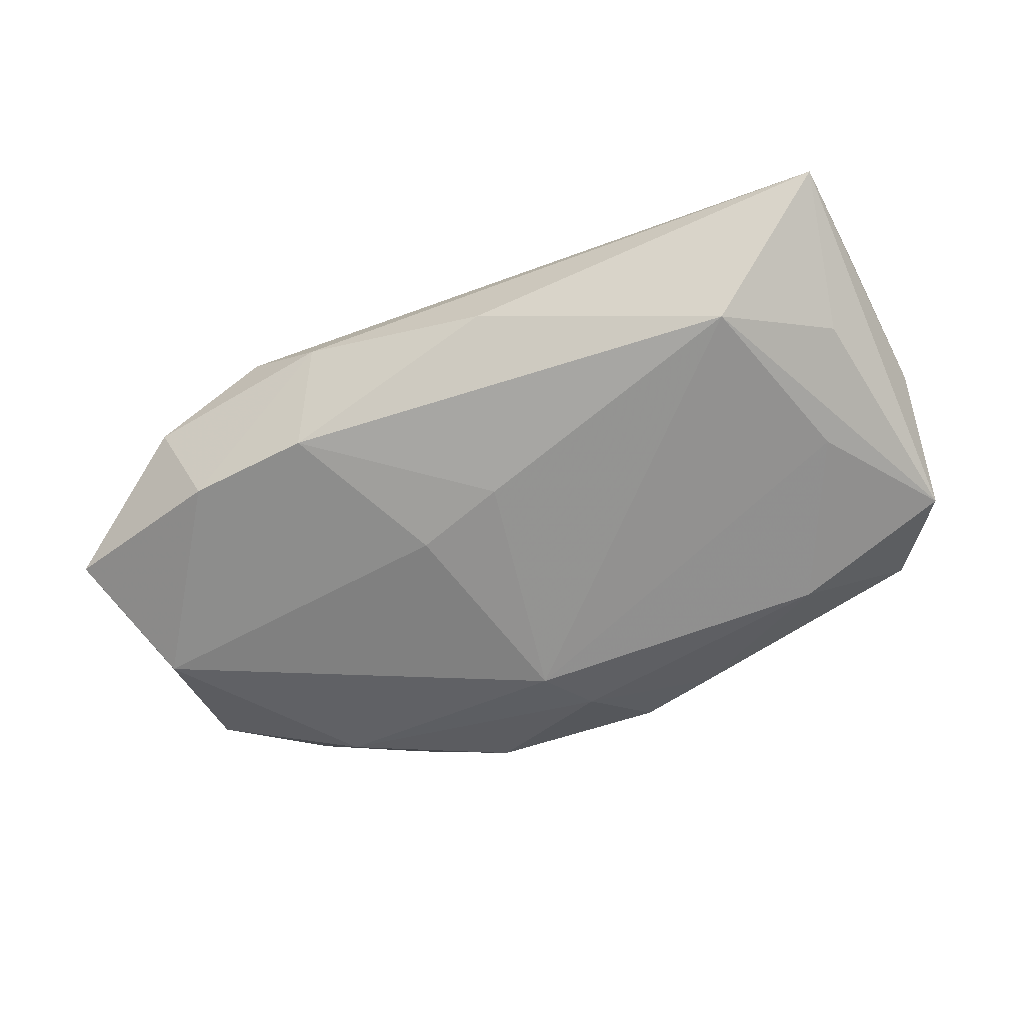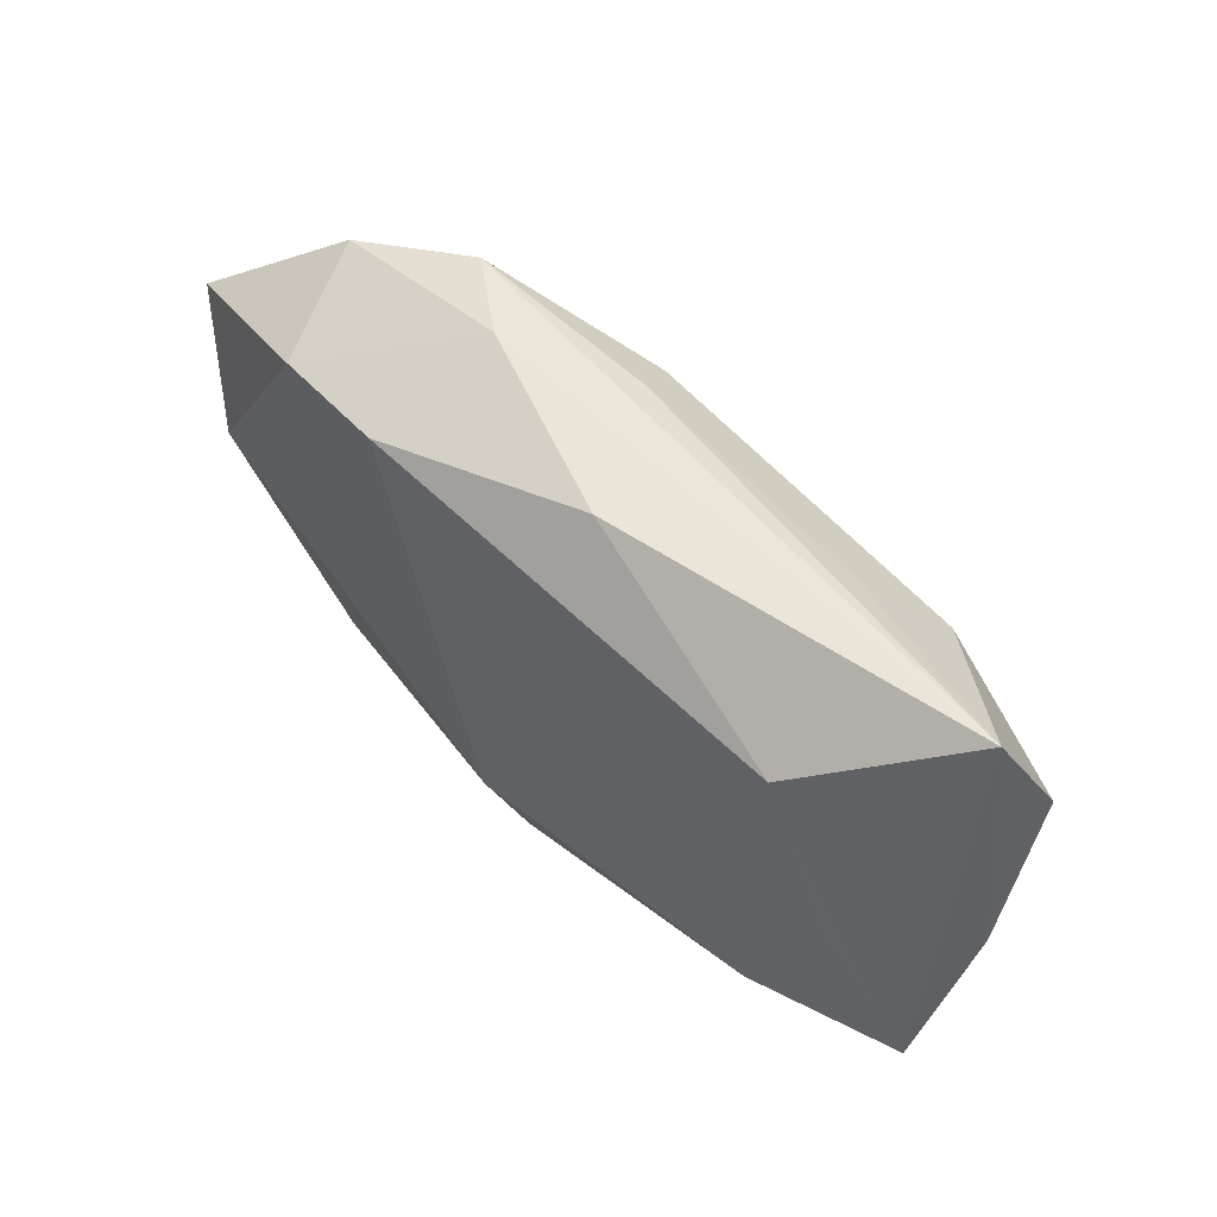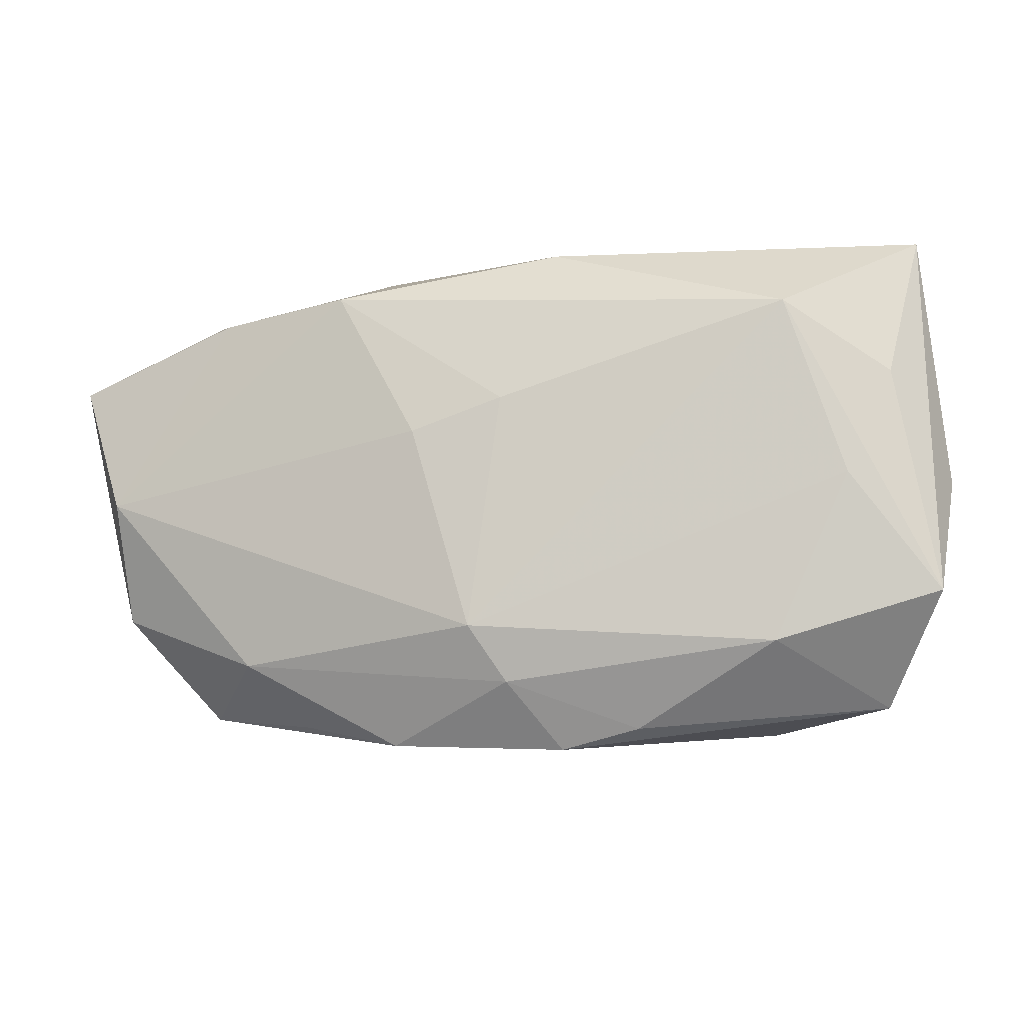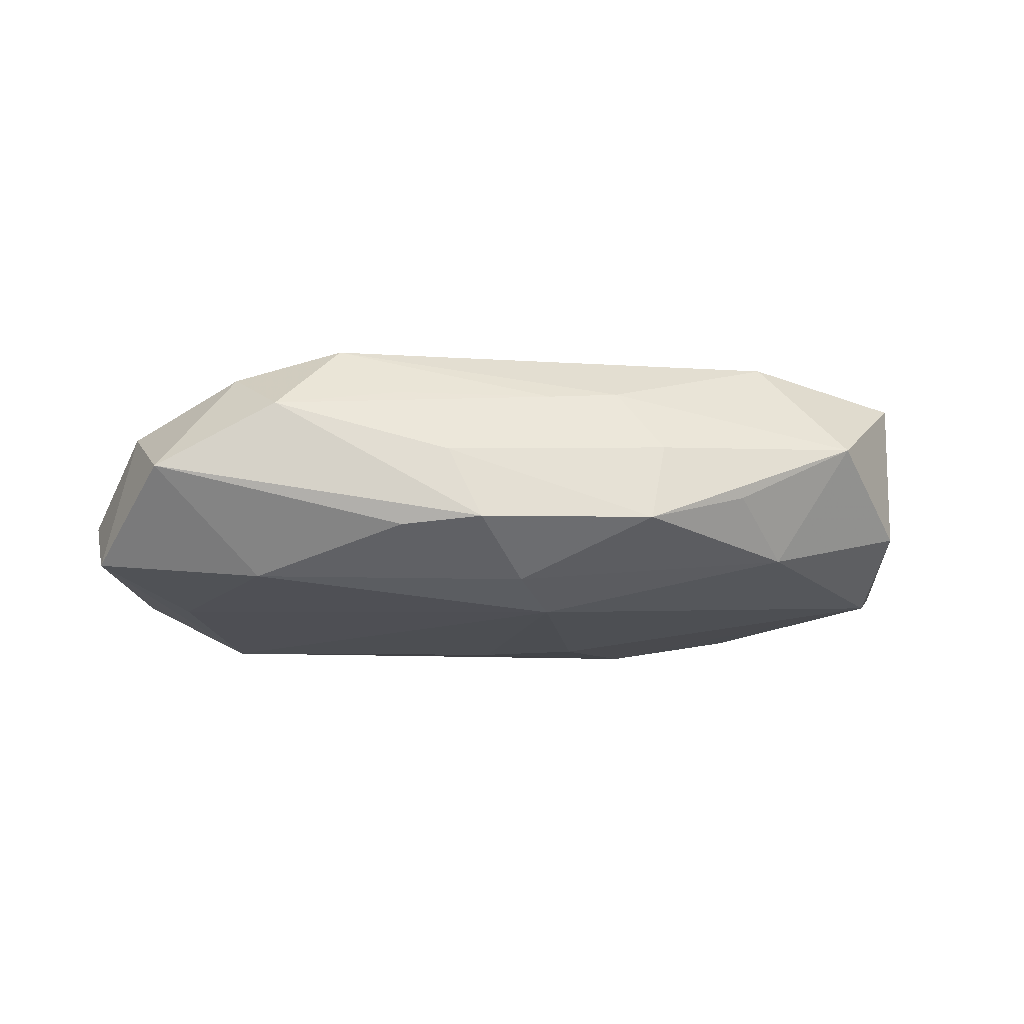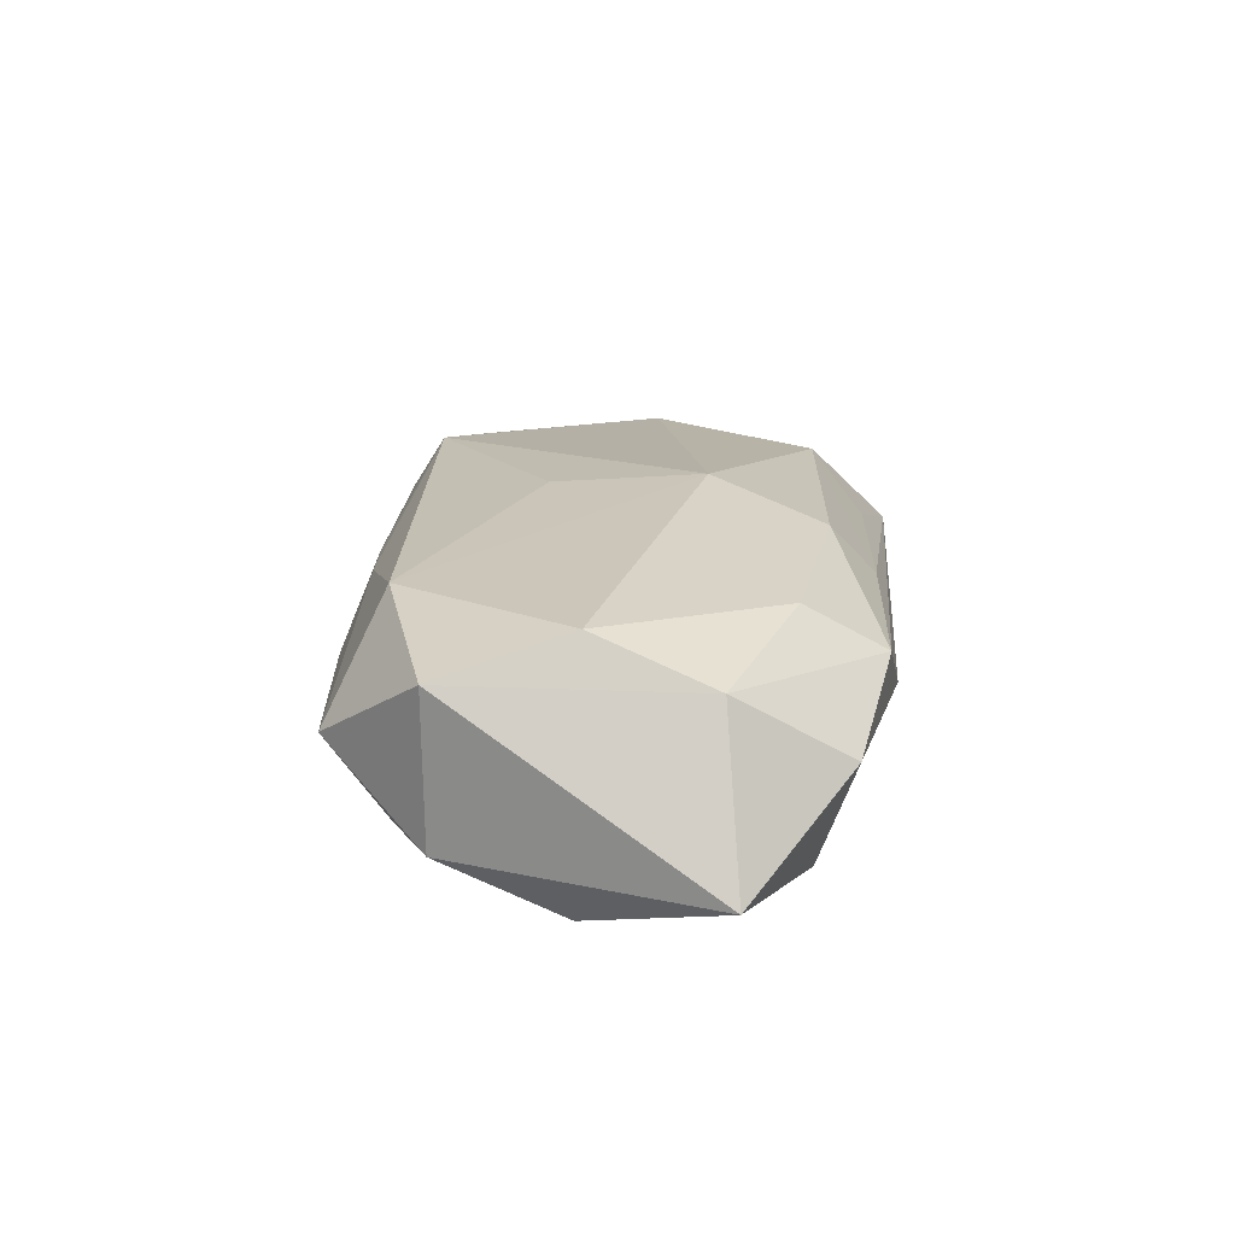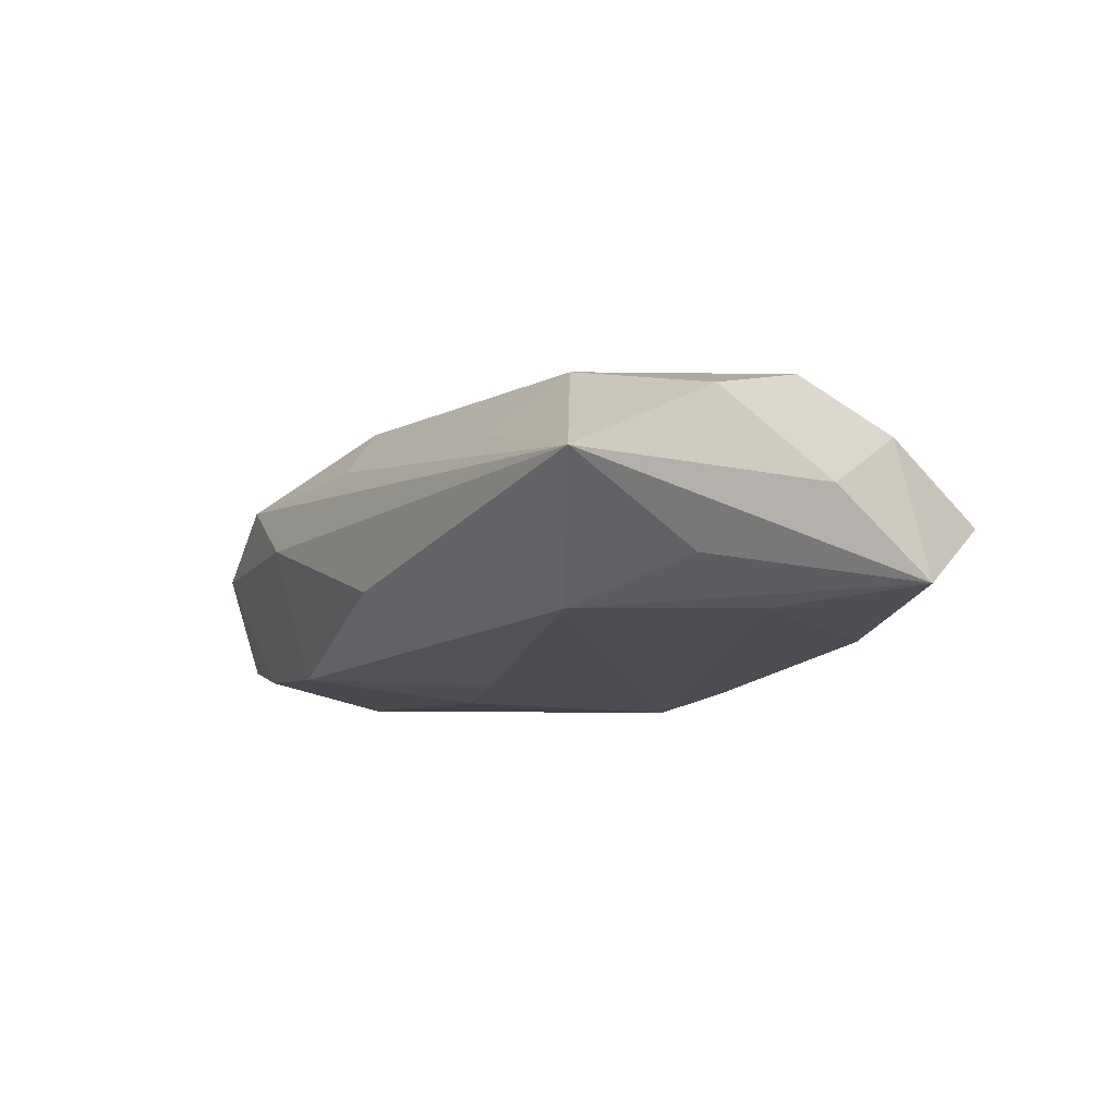
<metadata>
{"format":"obj","ext":"obj","renderer":"f3d","projection":"perspective","resolution":1024,"background":"white","views":[{"elev":-66.1,"azim":-158.3,"up":"+Z"},{"elev":52.3,"azim":-136.2,"up":"+Y"},{"elev":-10.8,"azim":-169.3,"up":"+Y"},{"elev":-15.8,"azim":-8.0,"up":"+Z"},{"elev":21.4,"azim":95.1,"up":"+Z"},{"elev":-14.7,"azim":-121.8,"up":"+Z"}]}
</metadata>
<code>
v 0.0105 -0.01921 0.001135
v 0.002171 -0.01153 -0.01088
v 0.007073 -0.01732 0.006066
v 0.02936 -0.0001429 0.01101
v -0.0005475 -0.01576 -0.009232
v 0.02109 -0.01382 -0.006557
v 0.001664 0.005984 0.01212
v 0.0231 0.01421 -0.007542
v -0.01532 -0.01579 0.009109
v -0.02243 0.01334 -0.009997
v 0.03232 -0.009532 -0.003203
v 0.009206 -0.02025 -0.004964
v -0.02695 -0.000212 -0.009208
v -0.01037 -0.01926 -0.006032
v 0.02667 0.01692 0.001706
v 0.03245 -0.009619 0.008328
v -0.03149 -0.008321 0.00326
v 0.01702 -0.01849 -0.002606
v -0.0204 -0.01922 0.003424
v 0.03025 0.008592 0.007517
v -0.004016 0.01925 -0.005822
v 0.02632 -0.01731 0.002184
v 0.02006 -0.01363 0.01008
v -0.02122 -0.01297 -0.00901
v 0.01319 0.01559 -0.009077
v -0.03288 0.01962 -0.00239
v -0.0342 0.009062 0.003291
v 0.03662 0.009944 -0.003913
v 0.03256 -0.000416 -0.007074
v 0.01739 0.01884 0.005406
v -0.0003695 0.006381 -0.01088
v -0.02309 0.01329 0.006601
v -0.03043 0.008053 -0.007146
v 0.006678 0.003982 -0.01088
v -0.006882 -0.02016 -3.534e-05
v -0.01858 0.01742 0.002628
v 0.01118 0.01962 0.0006112
v -0.03129 3.067e-05 0.006451
v -0.02351 -0.01347 0.007082
v 0.01924 0.0128 0.009268
v 0.001705 0.01813 0.005044
v 0.003919 0.01467 0.009317
v -0.01065 -0.01816 0.005141
v -0.004327 -0.02076 -0.005536
v 0.001492 -0.0179 0.00543
v 0.001346 -0.005443 0.01109
v -0.03372 -0.009288 -0.007676
v -0.02947 -0.0176 -0.001611
v -0.03491 -8.02e-05 -0.002239
f 38 9 7
f 16 20 4
f 7 23 4
f 4 23 16
f 10 47 33
f 49 47 17
f 16 23 22
f 7 9 46
f 46 23 7
f 9 23 46
f 3 23 9
f 1 22 3
f 3 22 23
f 28 20 16
f 13 47 10
f 13 24 47
f 2 13 10
f 24 13 2
f 29 6 2
f 21 25 10
f 37 25 21
f 10 33 26
f 26 47 49
f 26 33 47
f 26 21 10
f 37 21 26
f 26 30 37
f 9 38 39
f 38 17 39
f 39 19 9
f 35 19 44
f 48 17 47
f 48 39 17
f 19 39 48
f 47 24 48
f 24 14 48
f 44 19 48
f 48 14 44
f 16 22 11
f 11 28 16
f 29 28 11
f 11 6 29
f 22 6 11
f 45 3 9
f 1 3 45
f 45 35 1
f 19 35 45
f 40 4 20
f 20 30 40
f 7 4 40
f 29 25 8
f 8 28 29
f 8 25 37
f 15 30 20
f 20 28 15
f 28 8 15
f 37 30 15
f 15 8 37
f 12 22 1
f 12 35 44
f 1 35 12
f 24 2 5
f 44 14 5
f 5 14 24
f 5 12 44
f 5 2 6
f 6 12 5
f 27 26 49
f 49 17 27
f 27 17 38
f 7 40 42
f 42 40 30
f 9 19 43
f 43 45 9
f 19 45 43
f 18 6 22
f 22 12 18
f 18 12 6
f 10 25 31
f 31 2 10
f 29 2 34
f 34 25 29
f 2 31 34
f 34 31 25
f 30 26 41
f 41 42 30
f 26 27 32
f 42 41 32
f 7 42 32
f 32 38 7
f 32 27 38
f 36 41 26
f 26 32 36
f 36 32 41

</code>
